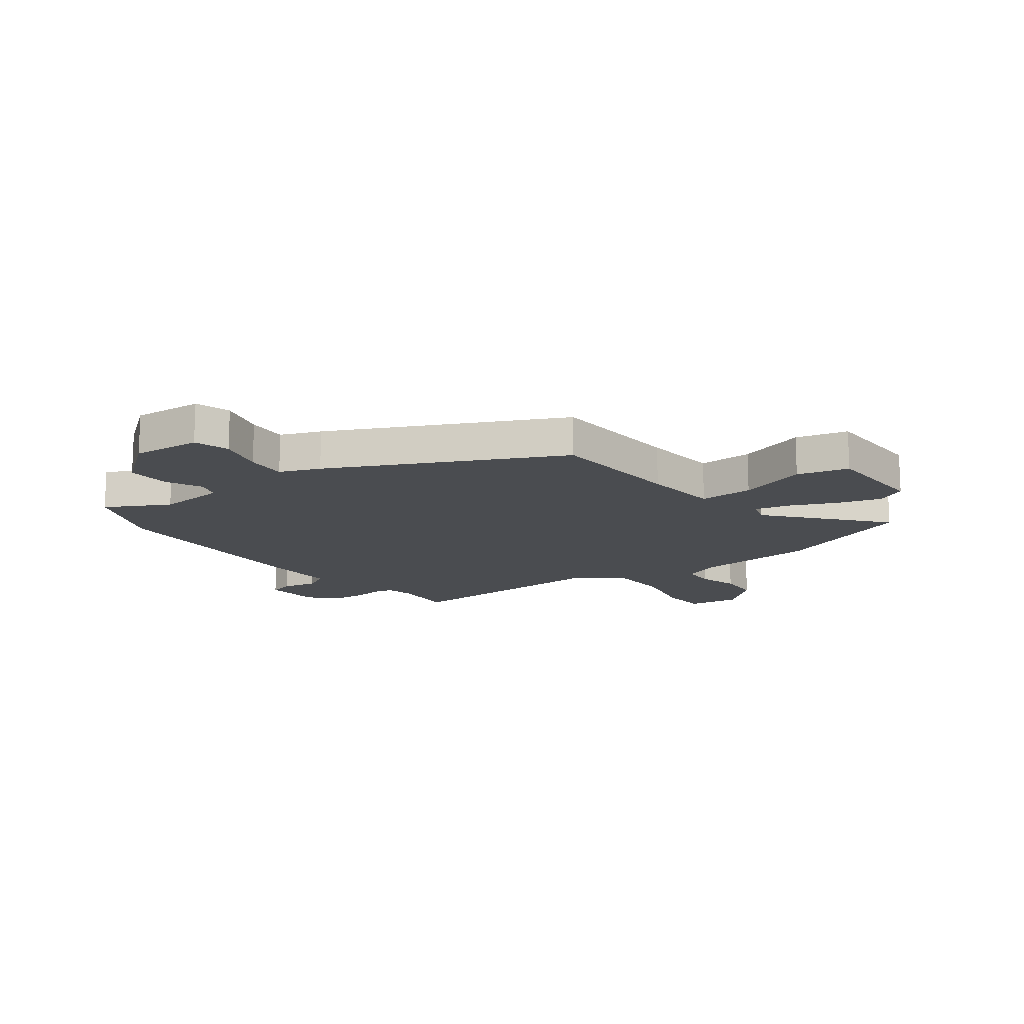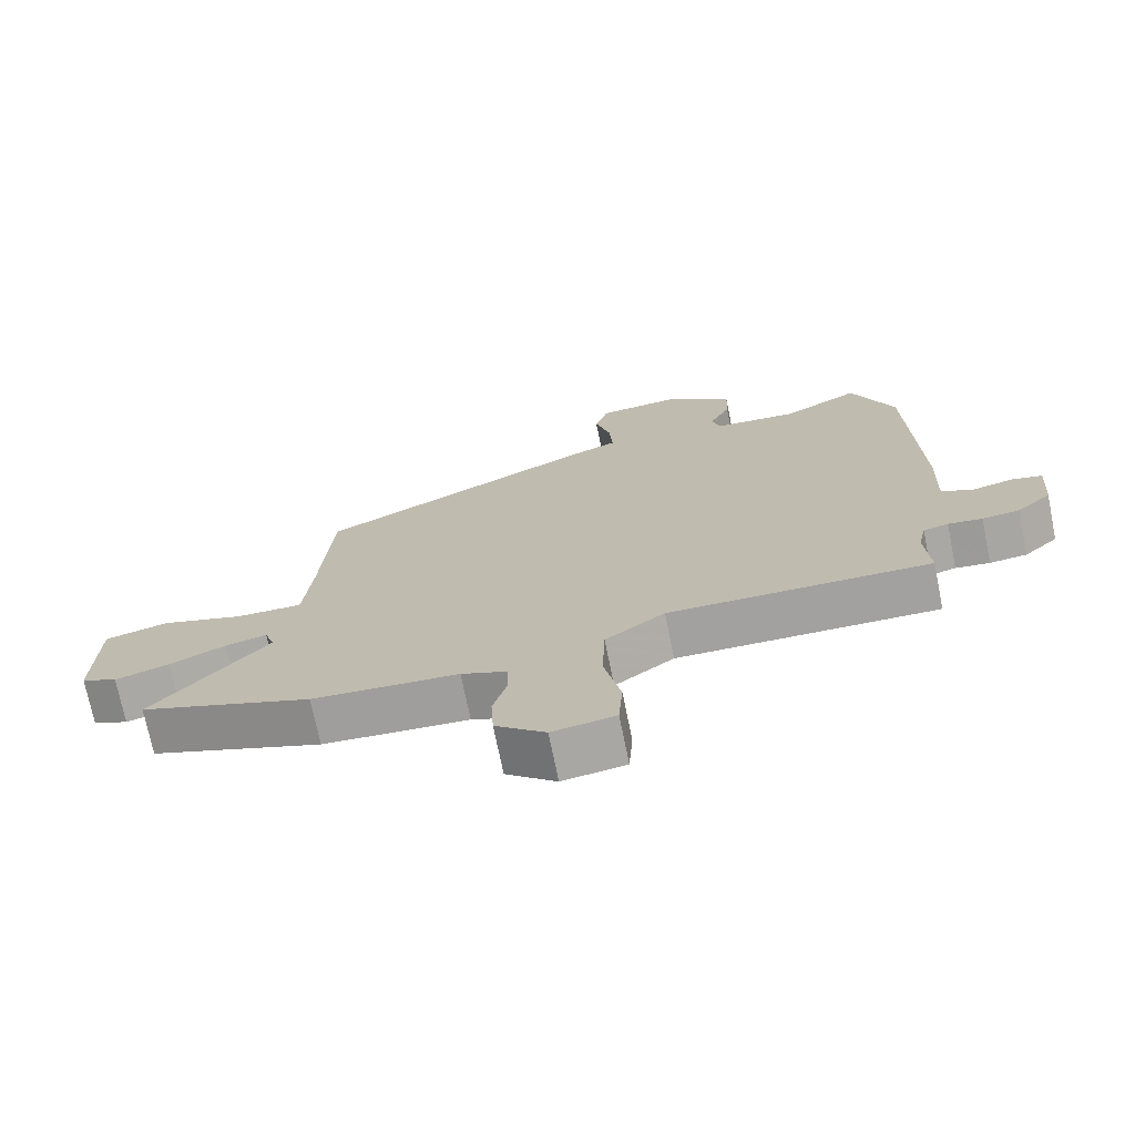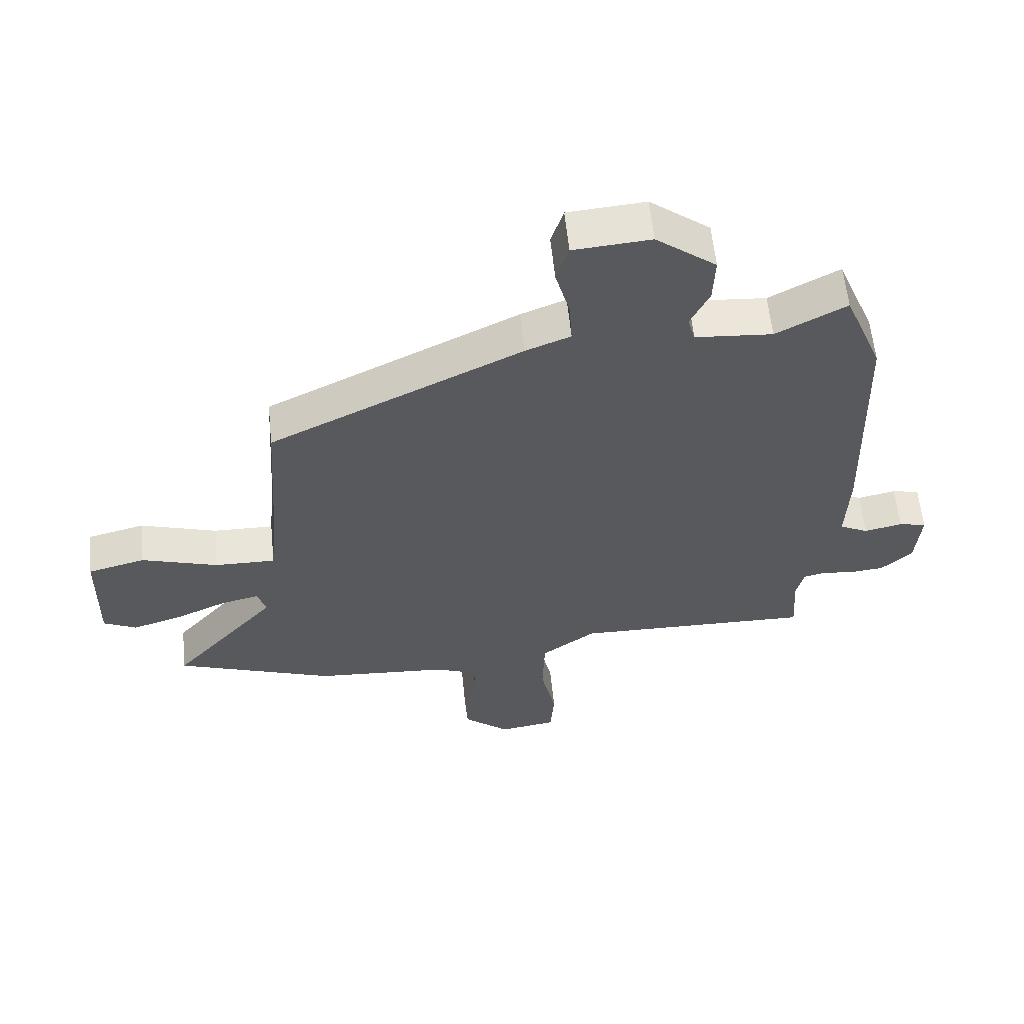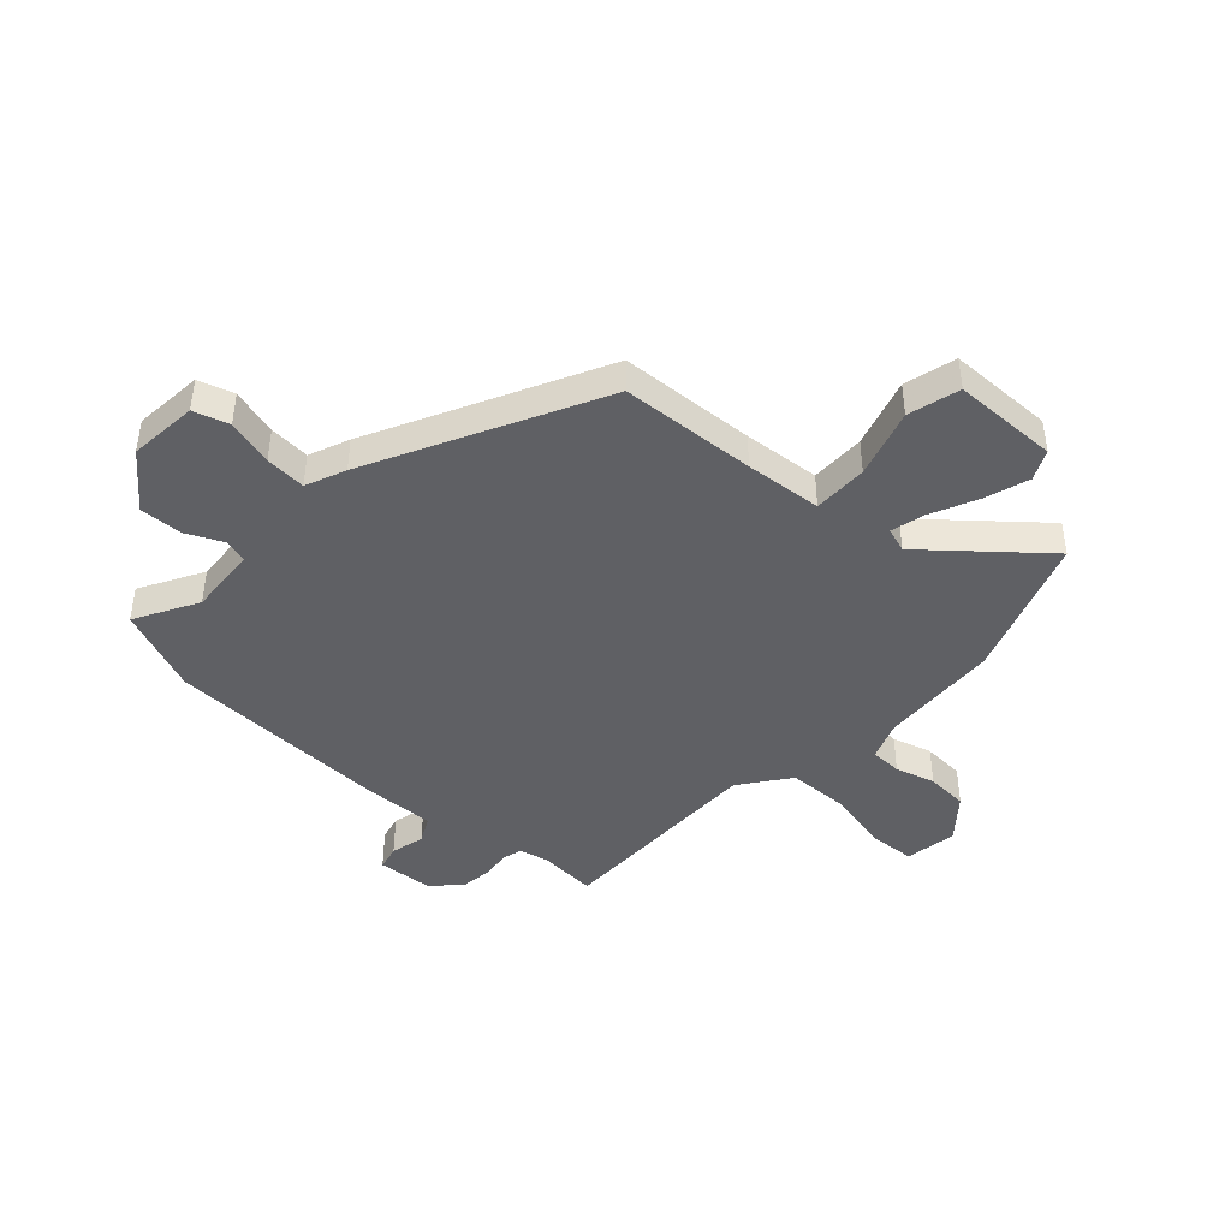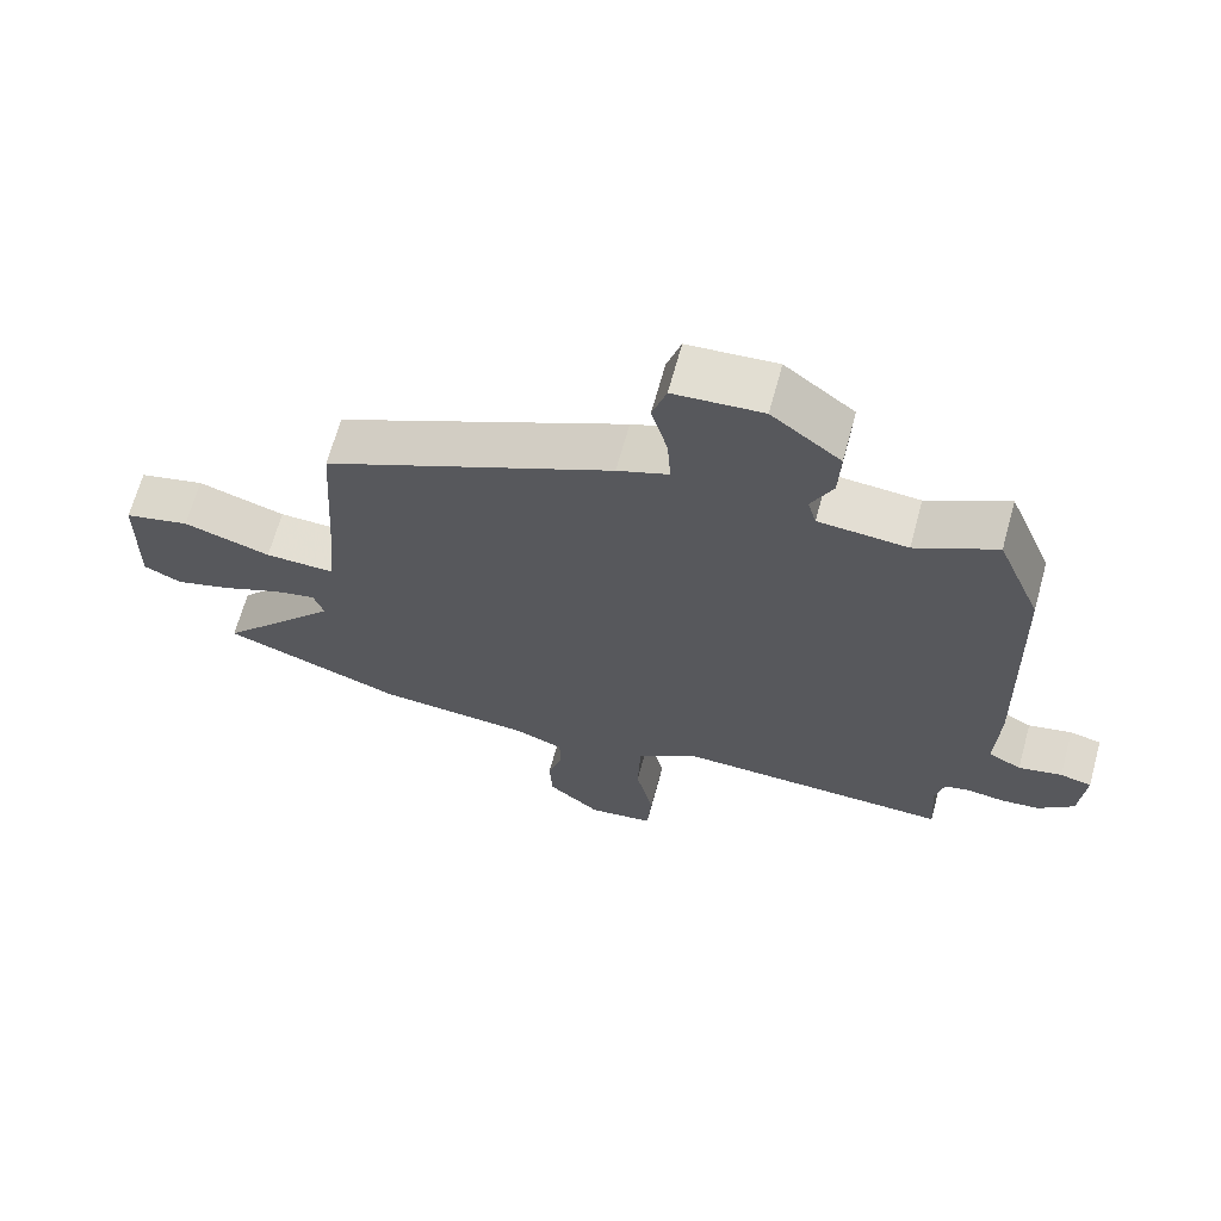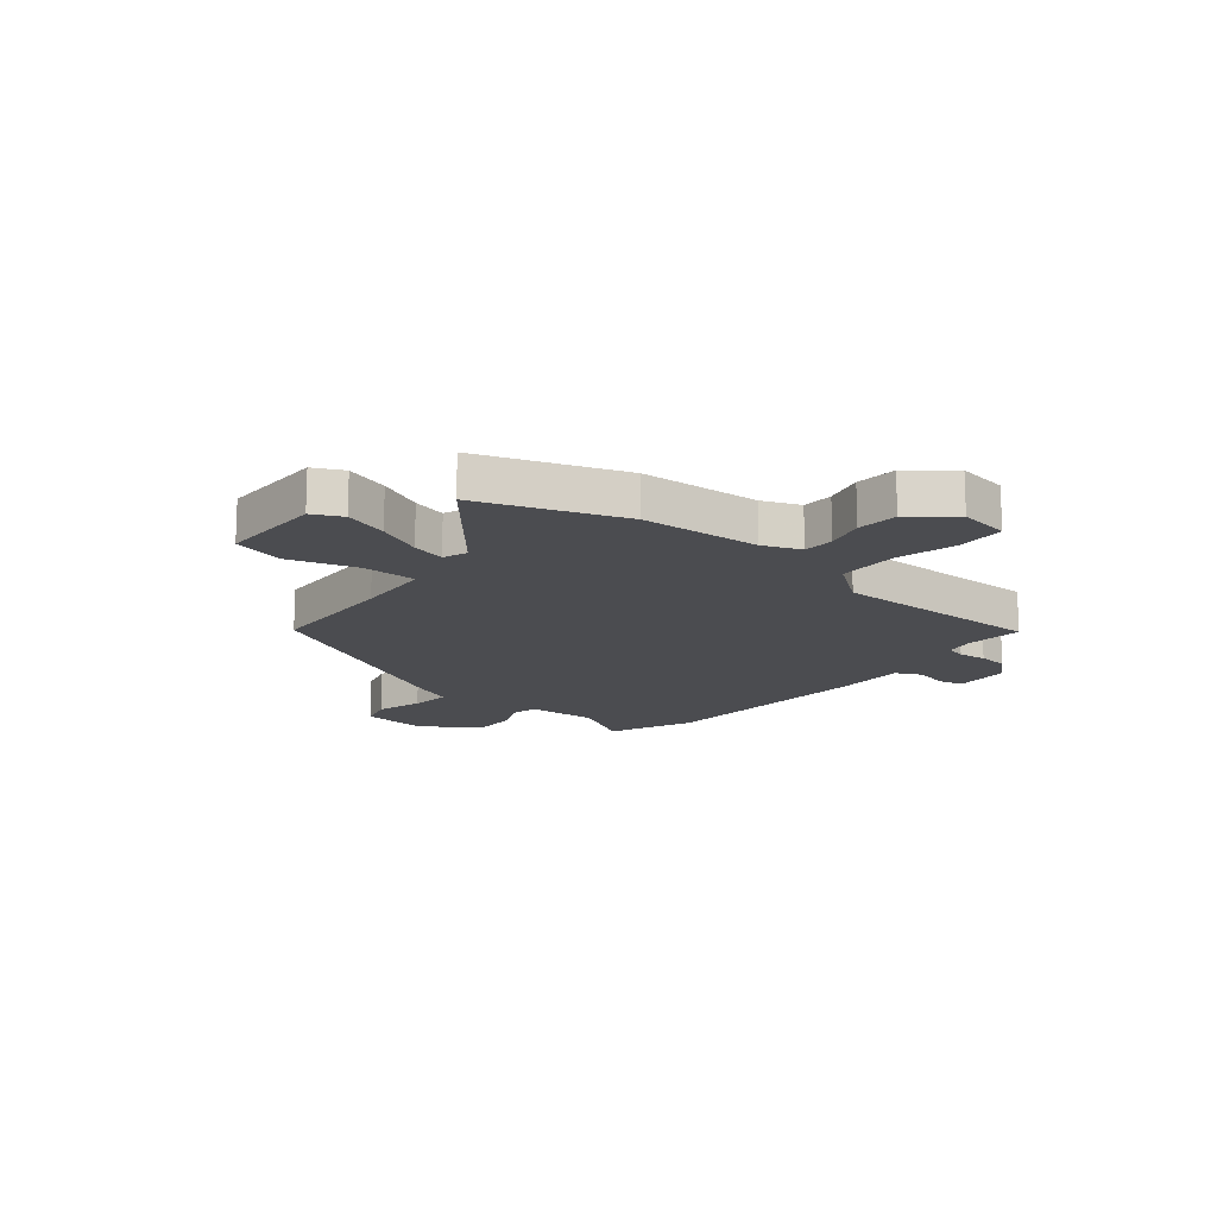
<metadata>
{"format":"obj","ext":"obj","renderer":"f3d","projection":"perspective","resolution":1024,"background":"white","views":[{"elev":-15.0,"azim":36.9,"up":"+Y"},{"elev":-72.6,"azim":-168.5,"up":"+Z"},{"elev":59.5,"azim":174.2,"up":"+Z"},{"elev":-43.4,"azim":47.0,"up":"+Y"},{"elev":66.9,"azim":-164.6,"up":"+Z"},{"elev":-15.2,"azim":139.6,"up":"+Y"}]}
</metadata>
<code>
v -0.534 0.07 0.416
v -0.471 0.07 0.572
v -0.357 0.07 0.51
v -0.231 0.07 0.52
v -0.219 0.07 0.564
v -0.25 0.07 0.629
v -0.253 0.07 0.707
v -0.155 0.07 0.784
v -0.029 0.07 0.774
v -0.009 0.07 0.71
v -0.032 0.07 0.625
v -0.037 0.07 0.551
v 0.036 0.07 0.522
v 0.449 0.07 0.319
v 0.465 0.07 0.073
v 0.478 0.07 -0.066
v 0.577 0.07 -0.064
v 0.702 0.07 -0.024
v 0.796 0.07 -0.048
v 0.8 0.07 -0.24
v 0.746 0.07 -0.267
v 0.665 0.07 -0.242
v 0.581 0.07 -0.204
v 0.519 0.07 -0.189
v 0.504 0.07 -0.234
v 0.677 0.07 -0.434
v 0.418 0.07 -0.53
v 0.199 0.07 -0.546
v 0.13 0.07 -0.574
v 0.129 0.07 -0.631
v 0.15 0.07 -0.703
v 0.146 0.07 -0.779
v 0.071 0.07 -0.843
v -0.023 0.07 -0.829
v -0.029 0.07 -0.745
v -0.004 0.07 -0.628
v -0.008 0.07 -0.518
v -0.097 0.07 -0.453
v -0.487 0.07 -0.461
v -0.48 0.07 -0.355
v -0.492 0.07 -0.302
v -0.529 0.07 -0.293
v -0.58 0.07 -0.3
v -0.636 0.07 -0.294
v -0.687 0.07 -0.247
v -0.695 0.07 -0.145
v -0.65 0.07 -0.134
v -0.588 0.07 -0.148
v -0.541 0.07 -0.124
v -0.546 0.07 0.007
v -0.534 0 0.416
v -0.471 0 0.572
v -0.357 0 0.51
v -0.231 0 0.52
v -0.219 0 0.564
v -0.25 0 0.629
v -0.253 0 0.707
v -0.155 0 0.784
v -0.029 0 0.774
v -0.009 0 0.71
v -0.032 0 0.625
v -0.037 0 0.551
v 0.036 0 0.522
v 0.449 0 0.319
v 0.465 0 0.073
v 0.478 0 -0.066
v 0.577 0 -0.064
v 0.702 0 -0.024
v 0.796 0 -0.048
v 0.8 0 -0.24
v 0.746 0 -0.267
v 0.665 0 -0.242
v 0.581 0 -0.204
v 0.519 0 -0.189
v 0.504 0 -0.234
v 0.677 0 -0.434
v 0.418 0 -0.53
v 0.199 0 -0.546
v 0.13 0 -0.574
v 0.129 0 -0.631
v 0.15 0 -0.703
v 0.146 0 -0.779
v 0.071 0 -0.843
v -0.023 0 -0.829
v -0.029 0 -0.745
v -0.004 0 -0.628
v -0.008 0 -0.518
v -0.097 0 -0.453
v -0.487 0 -0.461
v -0.48 0 -0.355
v -0.492 0 -0.302
v -0.529 0 -0.293
v -0.58 0 -0.3
v -0.636 0 -0.294
v -0.687 0 -0.247
v -0.695 0 -0.145
v -0.65 0 -0.134
v -0.588 0 -0.148
v -0.541 0 -0.124
v -0.546 0 0.007
f 49 50 1 2
f 45 46 47 48
f 45 48 49
f 42 43 44 45
f 41 42 45 49
f 38 39 40
f 38 40 41
f 33 34 35 36
f 33 36 37
f 30 31 32 33
f 29 30 33 37
f 28 29 37 38
f 25 26 27 28
f 24 25 28 38
f 20 21 22 23
f 20 23 24
f 17 18 19 20
f 16 17 20 24
f 12 13 14 15
f 12 15 16
f 8 9 10 11
f 8 11 12
f 5 6 7 8
f 4 5 8 12
f 41 49 2 3
f 38 41 3 4
f 16 24 38
f 4 12 16 38
f 52 51 100 99
f 98 97 96 95
f 99 98 95
f 95 94 93 92
f 99 95 92 91
f 90 89 88
f 91 90 88
f 86 85 84 83
f 87 86 83
f 83 82 81 80
f 87 83 80 79
f 88 87 79 78
f 78 77 76 75
f 88 78 75 74
f 73 72 71 70
f 74 73 70
f 70 69 68 67
f 74 70 67 66
f 65 64 63 62
f 66 65 62
f 61 60 59 58
f 62 61 58
f 58 57 56 55
f 62 58 55 54
f 53 52 99 91
f 54 53 91 88
f 88 74 66
f 88 66 62 54
f 1 51 52 2
f 2 52 53 3
f 3 53 54 4
f 4 54 55 5
f 5 55 56 6
f 6 56 57 7
f 7 57 58 8
f 8 58 59 9
f 9 59 60 10
f 10 60 61 11
f 11 61 62 12
f 12 62 63 13
f 13 63 64 14
f 14 64 65 15
f 15 65 66 16
f 16 66 67 17
f 17 67 68 18
f 18 68 69 19
f 19 69 70 20
f 20 70 71 21
f 21 71 72 22
f 22 72 73 23
f 23 73 74 24
f 24 74 75 25
f 25 75 76 26
f 26 76 77 27
f 27 77 78 28
f 28 78 79 29
f 29 79 80 30
f 30 80 81 31
f 31 81 82 32
f 32 82 83 33
f 33 83 84 34
f 34 84 85 35
f 35 85 86 36
f 36 86 87 37
f 37 87 88 38
f 38 88 89 39
f 39 89 90 40
f 40 90 91 41
f 41 91 92 42
f 42 92 93 43
f 43 93 94 44
f 44 94 95 45
f 45 95 96 46
f 46 96 97 47
f 47 97 98 48
f 48 98 99 49
f 49 99 100 50
f 50 100 51 1

</code>
